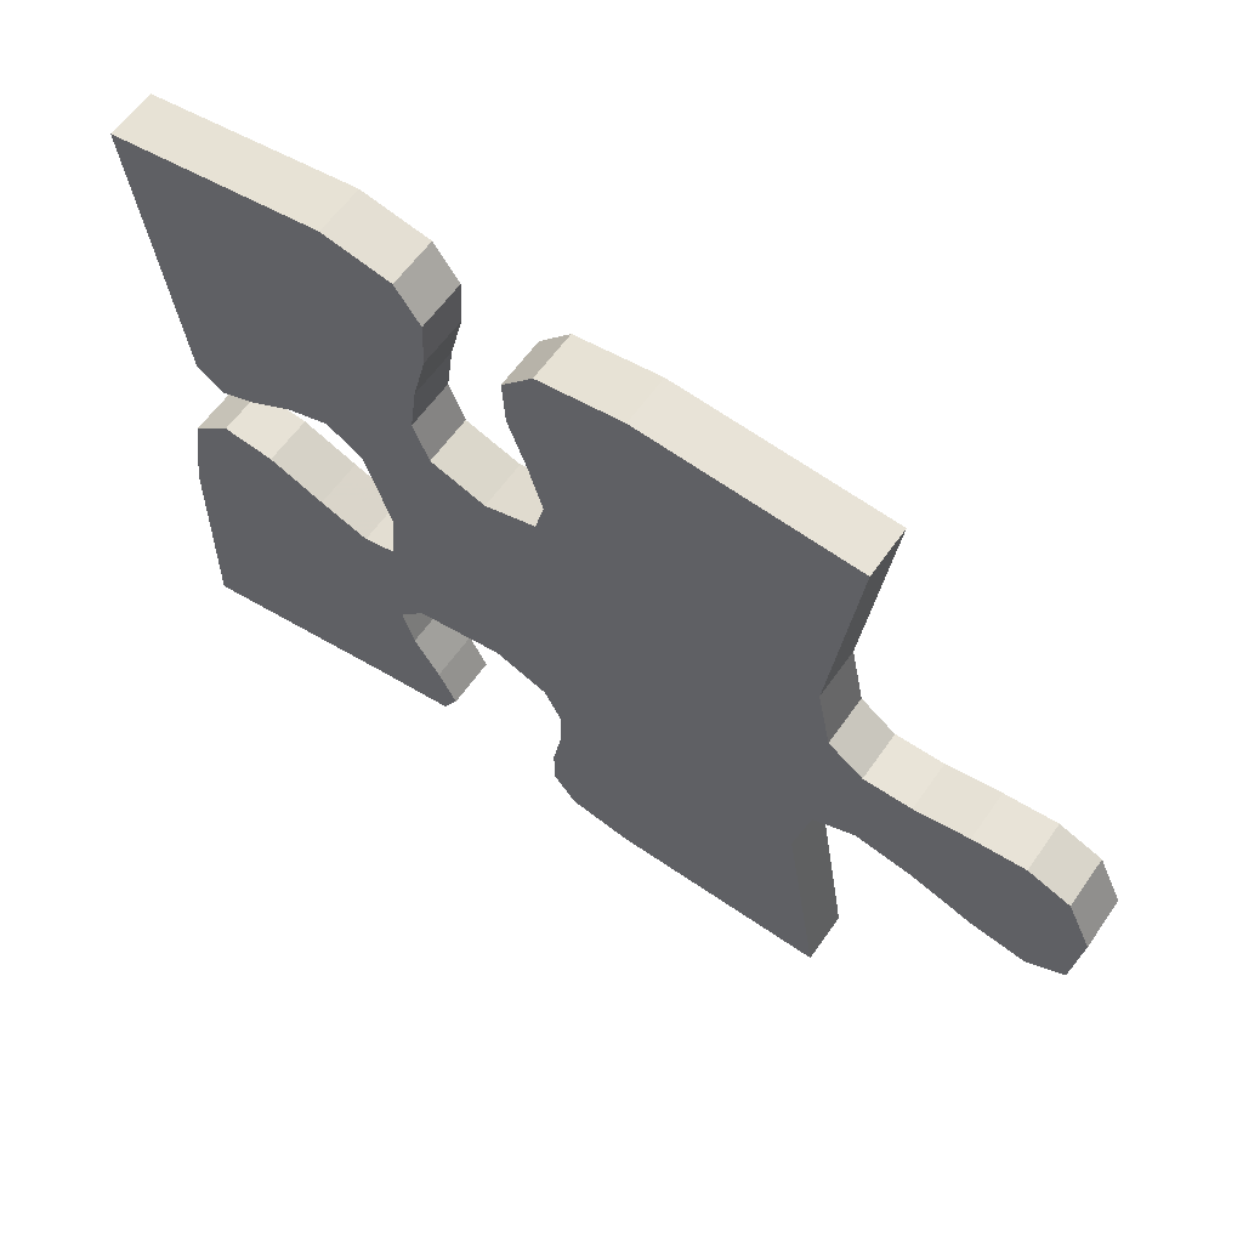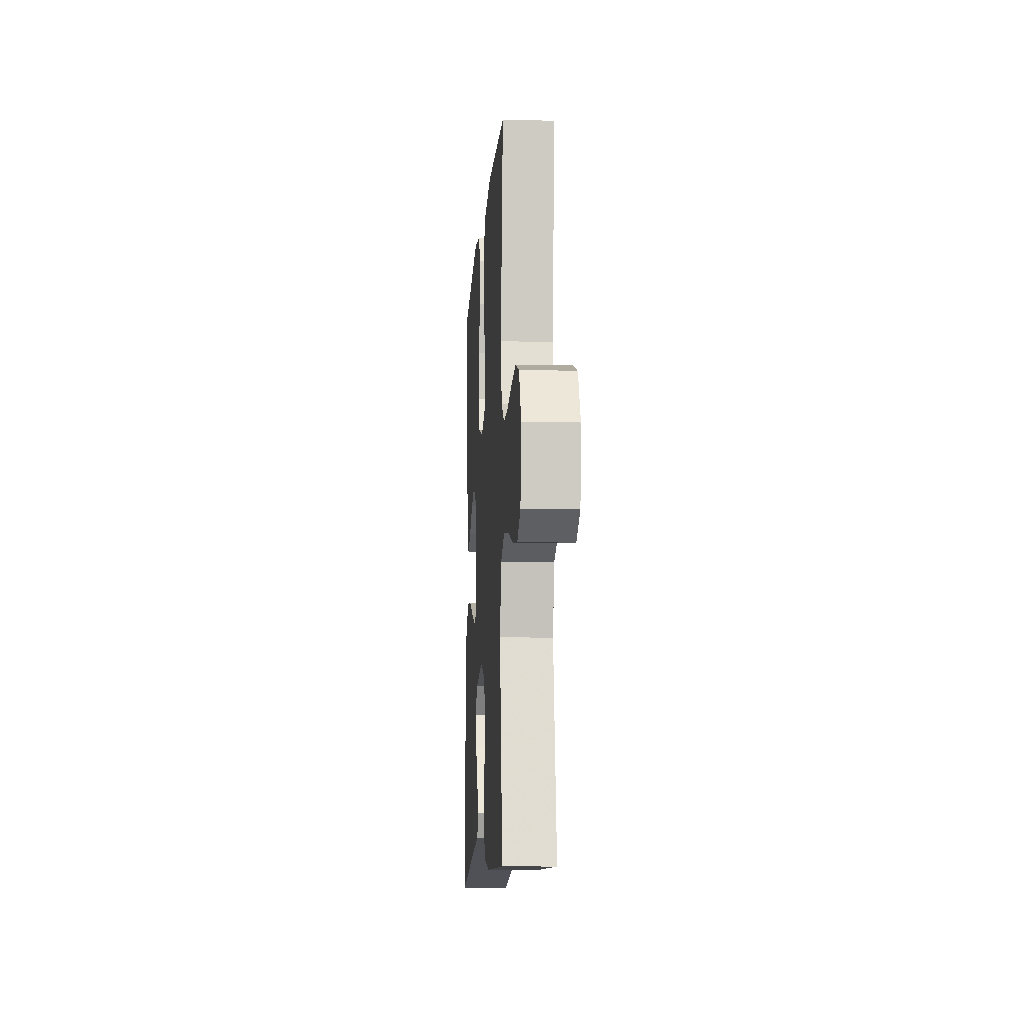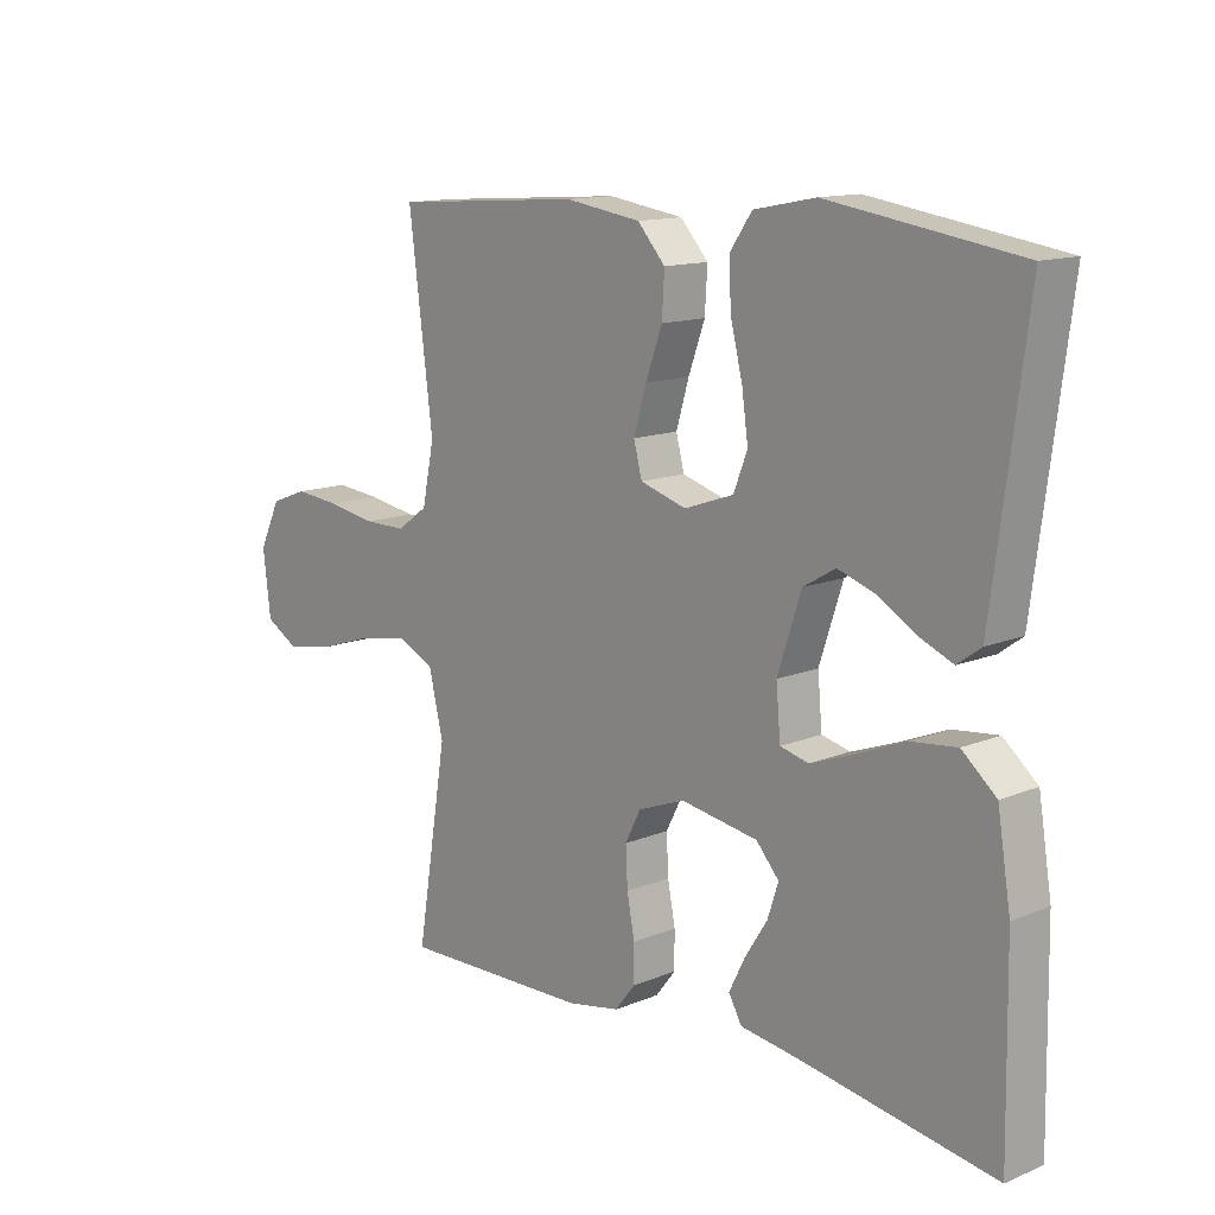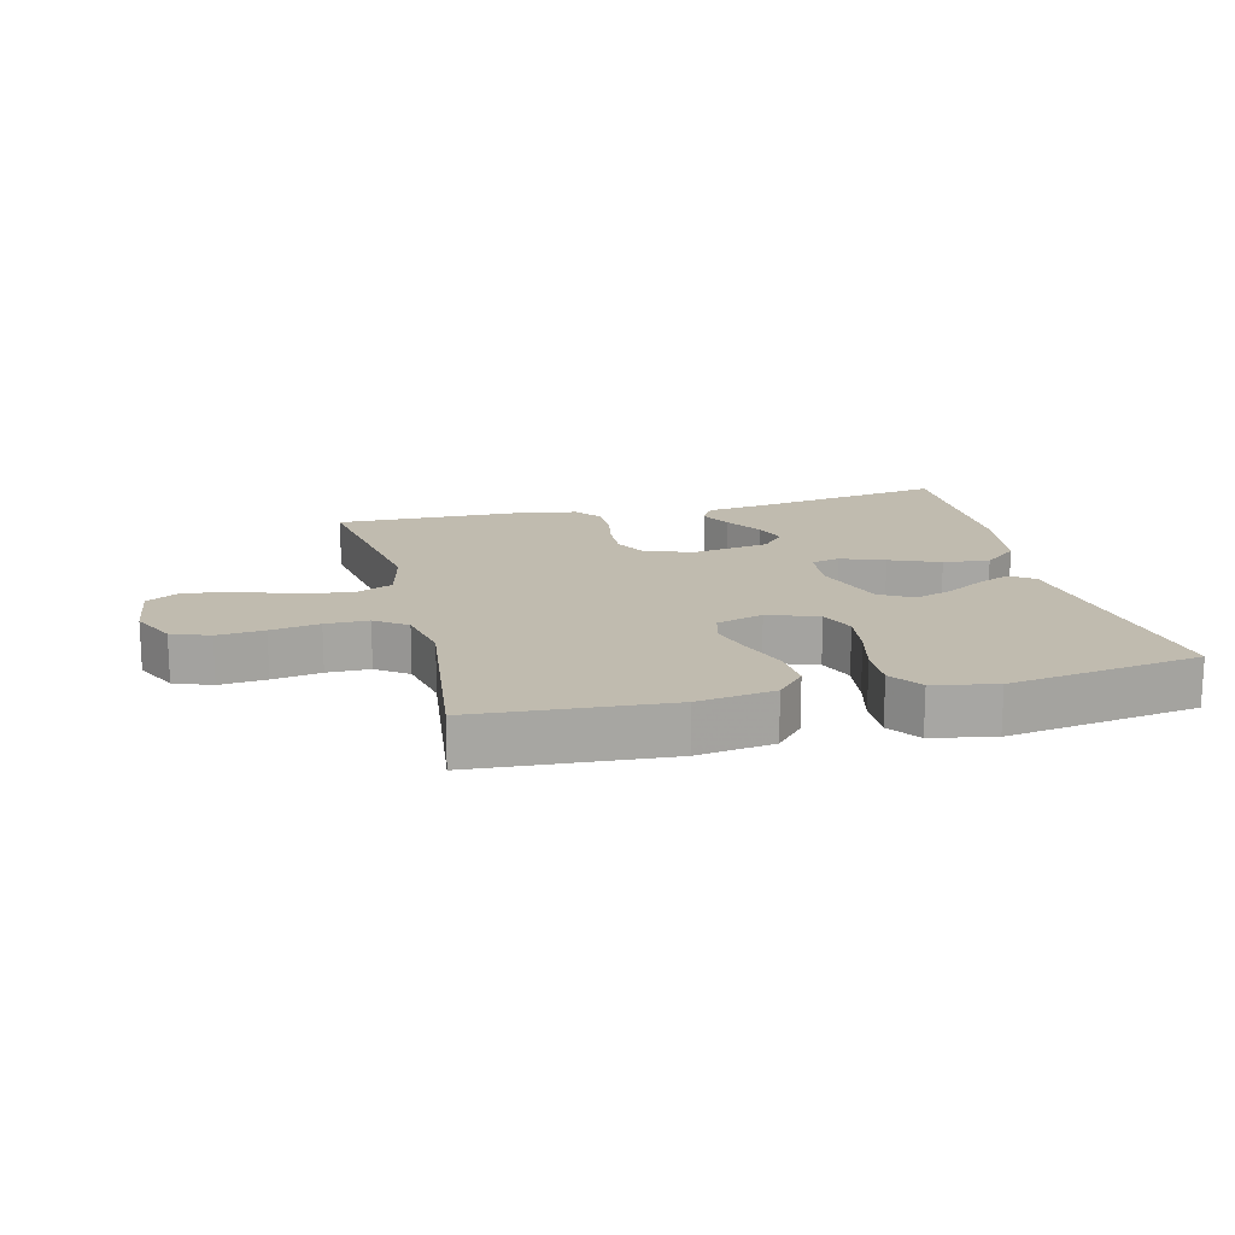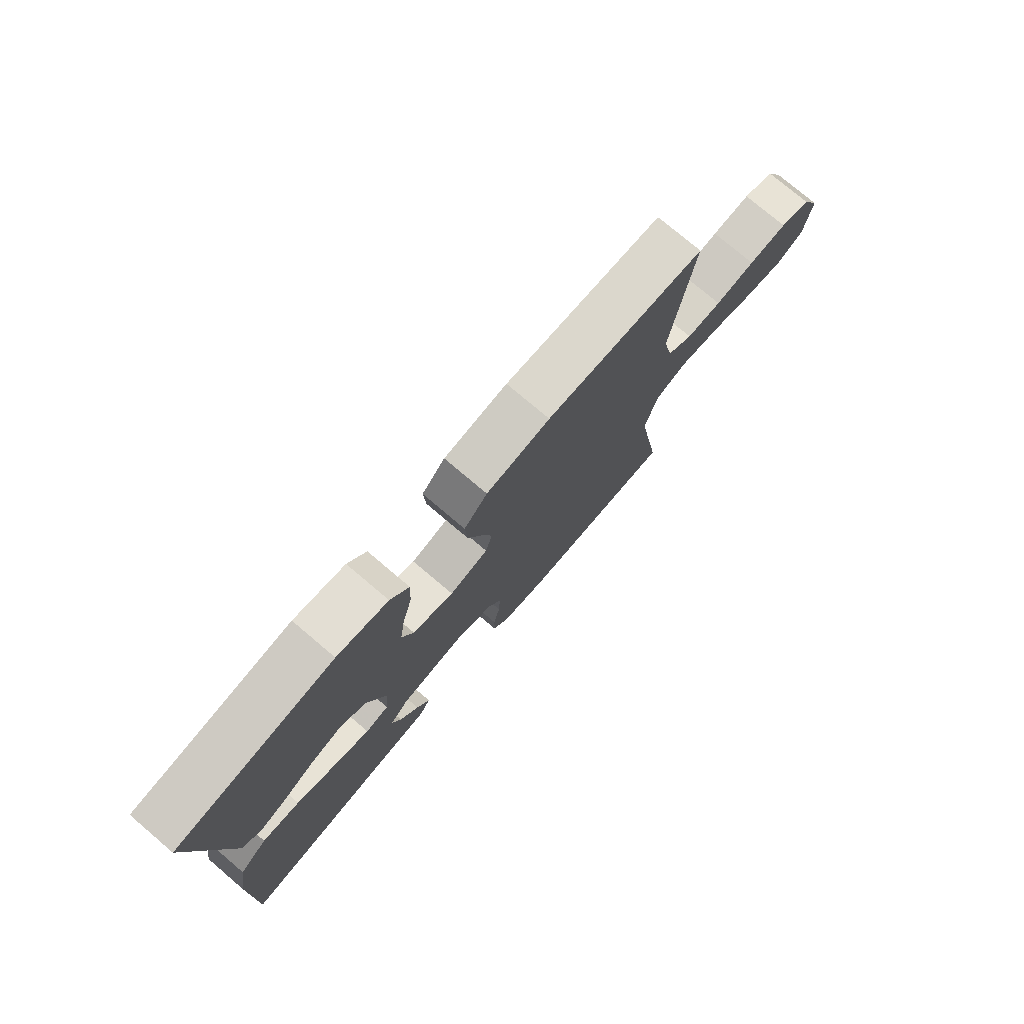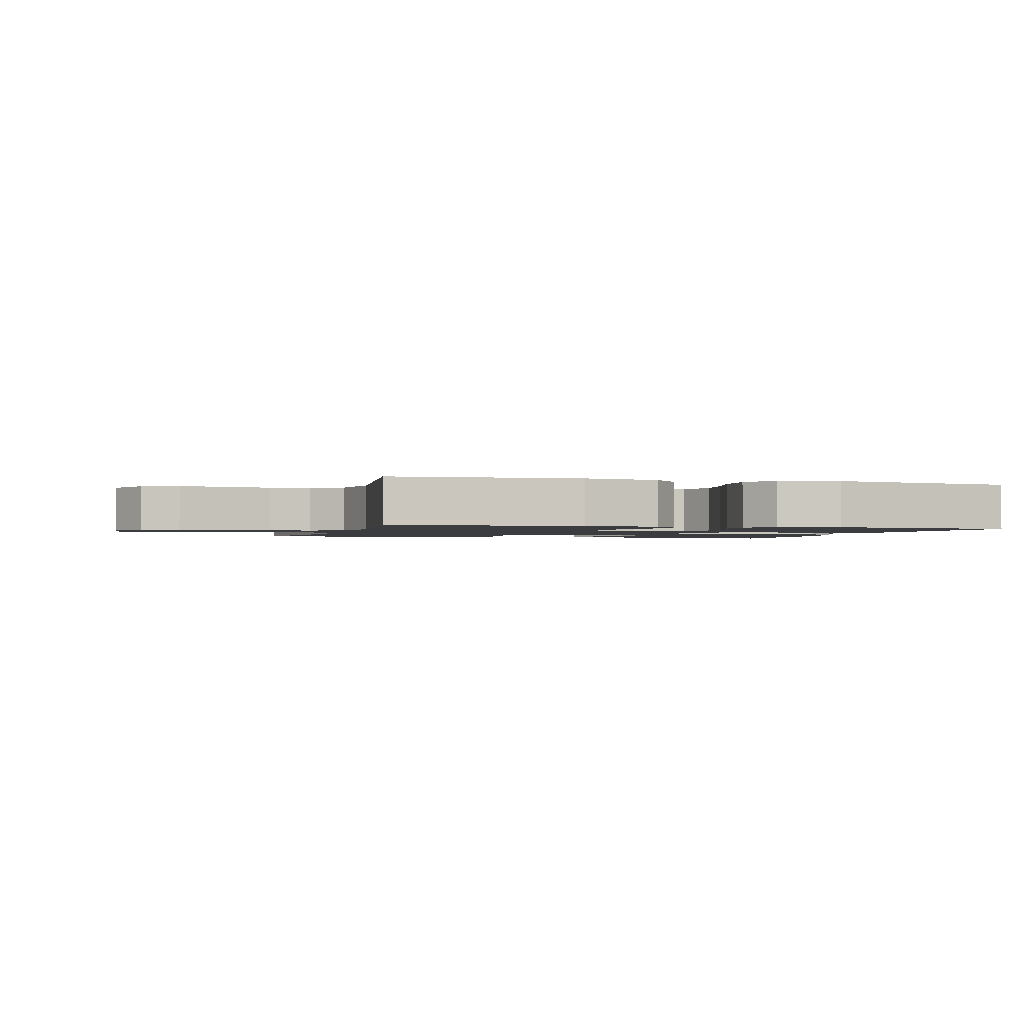
<metadata>
{"format":"obj","ext":"obj","renderer":"f3d","projection":"perspective","resolution":1024,"background":"white","views":[{"elev":60.5,"azim":-145.1,"up":"+Z"},{"elev":-11.0,"azim":-93.9,"up":"+Z"},{"elev":13.2,"azim":47.0,"up":"+Z"},{"elev":16.2,"azim":-13.9,"up":"+Y"},{"elev":76.6,"azim":130.3,"up":"+Z"},{"elev":-1.7,"azim":-16.0,"up":"+Y"}]}
</metadata>
<code>
v 0.5 0.07 -0.5
v 0.2 0.07 -0.45
v 0.101 0.07 -0.436
v 0.08 0.07 -0.399
v 0.105 0.07 -0.349
v 0.141 0.07 -0.292
v 0.158 0.07 -0.24
v 0.122 0.07 -0.199
v 0 0.07 -0.179
v -0.074 0.07 -0.207
v -0.099 0.07 -0.256
v -0.096 0.07 -0.317
v -0.084 0.07 -0.38
v -0.084 0.07 -0.437
v -0.116 0.07 -0.478
v -0.2 0.07 -0.494
v -0.5 0.07 -0.5
v -0.451 0.07 -0.2
v -0.474 0.07 -0.103
v -0.533 0.07 -0.076
v -0.613 0.07 -0.09
v -0.699 0.07 -0.118
v -0.775 0.07 -0.131
v -0.827 0.07 -0.101
v -0.839 0.07 0
v -0.805 0.07 0.071
v -0.746 0.07 0.093
v -0.673 0.07 0.086
v -0.597 0.07 0.073
v -0.53 0.07 0.073
v -0.481 0.07 0.108
v -0.462 0.07 0.2
v -0.5 0.07 0.5
v -0.2 0.07 0.521
v -0.08 0.07 0.503
v -0.036 0.07 0.454
v -0.04 0.07 0.388
v -0.066 0.07 0.316
v -0.086 0.07 0.248
v -0.073 0.07 0.198
v 0 0.07 0.176
v 0.078 0.07 0.203
v 0.1 0.07 0.259
v 0.09 0.07 0.331
v 0.071 0.07 0.407
v 0.068 0.07 0.477
v 0.103 0.07 0.527
v 0.2 0.07 0.546
v 0.5 0.07 0.5
v 0.461 0.07 0.2
v 0.447 0.07 0.092
v 0.41 0.07 0.065
v 0.358 0.07 0.087
v 0.298 0.07 0.123
v 0.238 0.07 0.143
v 0.187 0.07 0.113
v 0.15 0.07 0
v 0.157 0.07 -0.078
v 0.202 0.07 -0.089
v 0.27 0.07 -0.064
v 0.348 0.07 -0.032
v 0.42 0.07 -0.024
v 0.474 0.07 -0.07
v 0.495 0.07 -0.2
v 0.5 0 -0.5
v 0.2 0 -0.45
v 0.101 0 -0.436
v 0.08 0 -0.399
v 0.105 0 -0.349
v 0.141 0 -0.292
v 0.158 0 -0.24
v 0.122 0 -0.199
v 0 0 -0.179
v -0.074 0 -0.207
v -0.099 0 -0.256
v -0.096 0 -0.317
v -0.084 0 -0.38
v -0.084 0 -0.437
v -0.116 0 -0.478
v -0.2 0 -0.494
v -0.5 0 -0.5
v -0.451 0 -0.2
v -0.474 0 -0.103
v -0.533 0 -0.076
v -0.613 0 -0.09
v -0.699 0 -0.118
v -0.775 0 -0.131
v -0.827 0 -0.101
v -0.839 0 0
v -0.805 0 0.071
v -0.746 0 0.093
v -0.673 0 0.086
v -0.597 0 0.073
v -0.53 0 0.073
v -0.481 0 0.108
v -0.462 0 0.2
v -0.5 0 0.5
v -0.2 0 0.521
v -0.08 0 0.503
v -0.036 0 0.454
v -0.04 0 0.388
v -0.066 0 0.316
v -0.086 0 0.248
v -0.073 0 0.198
v 0 0 0.176
v 0.078 0 0.203
v 0.1 0 0.259
v 0.09 0 0.331
v 0.071 0 0.407
v 0.068 0 0.477
v 0.103 0 0.527
v 0.2 0 0.546
v 0.5 0 0.5
v 0.461 0 0.2
v 0.447 0 0.092
v 0.41 0 0.065
v 0.358 0 0.087
v 0.298 0 0.123
v 0.238 0 0.143
v 0.187 0 0.113
v 0.15 0 0
v 0.157 0 -0.078
v 0.202 0 -0.089
v 0.27 0 -0.064
v 0.348 0 -0.032
v 0.42 0 -0.024
v 0.474 0 -0.07
v 0.495 0 -0.2
f 63 64 1 2
f 60 61 62 63
f 59 60 63 2
f 58 59 2
f 51 52 53 54
f 50 51 54 55
f 49 50 55
f 48 49 55 56
f 44 45 46 47
f 43 44 47 48
f 35 36 37 38
f 35 38 39
f 32 33 34 35
f 31 32 35 39
f 30 31 39 40
f 26 27 28 29
f 26 29 30
f 25 26 30
f 24 25 30
f 21 22 23 24
f 20 21 24 30
f 19 20 30 40
f 15 16 17 18
f 12 13 14 15
f 11 12 15 18
f 10 11 18 19
f 3 4 5 6
f 3 6 7
f 2 3 7
f 58 2 7
f 57 58 7 8
f 43 48 56 57
f 42 43 57 8
f 41 42 8 9
f 19 40 41
f 9 10 19 41
f 66 65 128 127
f 127 126 125 124
f 66 127 124 123
f 66 123 122
f 118 117 116 115
f 119 118 115 114
f 119 114 113
f 120 119 113 112
f 111 110 109 108
f 112 111 108 107
f 102 101 100 99
f 103 102 99
f 99 98 97 96
f 103 99 96 95
f 104 103 95 94
f 93 92 91 90
f 94 93 90
f 94 90 89
f 94 89 88
f 88 87 86 85
f 94 88 85 84
f 104 94 84 83
f 82 81 80 79
f 79 78 77 76
f 82 79 76 75
f 83 82 75 74
f 70 69 68 67
f 71 70 67
f 71 67 66
f 71 66 122
f 72 71 122 121
f 121 120 112 107
f 72 121 107 106
f 73 72 106 105
f 105 104 83
f 105 83 74 73
f 1 65 66 2
f 2 66 67 3
f 3 67 68 4
f 4 68 69 5
f 5 69 70 6
f 6 70 71 7
f 7 71 72 8
f 8 72 73 9
f 9 73 74 10
f 10 74 75 11
f 11 75 76 12
f 12 76 77 13
f 13 77 78 14
f 14 78 79 15
f 15 79 80 16
f 16 80 81 17
f 17 81 82 18
f 18 82 83 19
f 19 83 84 20
f 20 84 85 21
f 21 85 86 22
f 22 86 87 23
f 23 87 88 24
f 24 88 89 25
f 25 89 90 26
f 26 90 91 27
f 27 91 92 28
f 28 92 93 29
f 29 93 94 30
f 30 94 95 31
f 31 95 96 32
f 32 96 97 33
f 33 97 98 34
f 34 98 99 35
f 35 99 100 36
f 36 100 101 37
f 37 101 102 38
f 38 102 103 39
f 39 103 104 40
f 40 104 105 41
f 41 105 106 42
f 42 106 107 43
f 43 107 108 44
f 44 108 109 45
f 45 109 110 46
f 46 110 111 47
f 47 111 112 48
f 48 112 113 49
f 49 113 114 50
f 50 114 115 51
f 51 115 116 52
f 52 116 117 53
f 53 117 118 54
f 54 118 119 55
f 55 119 120 56
f 56 120 121 57
f 57 121 122 58
f 58 122 123 59
f 59 123 124 60
f 60 124 125 61
f 61 125 126 62
f 62 126 127 63
f 63 127 128 64
f 64 128 65 1

</code>
